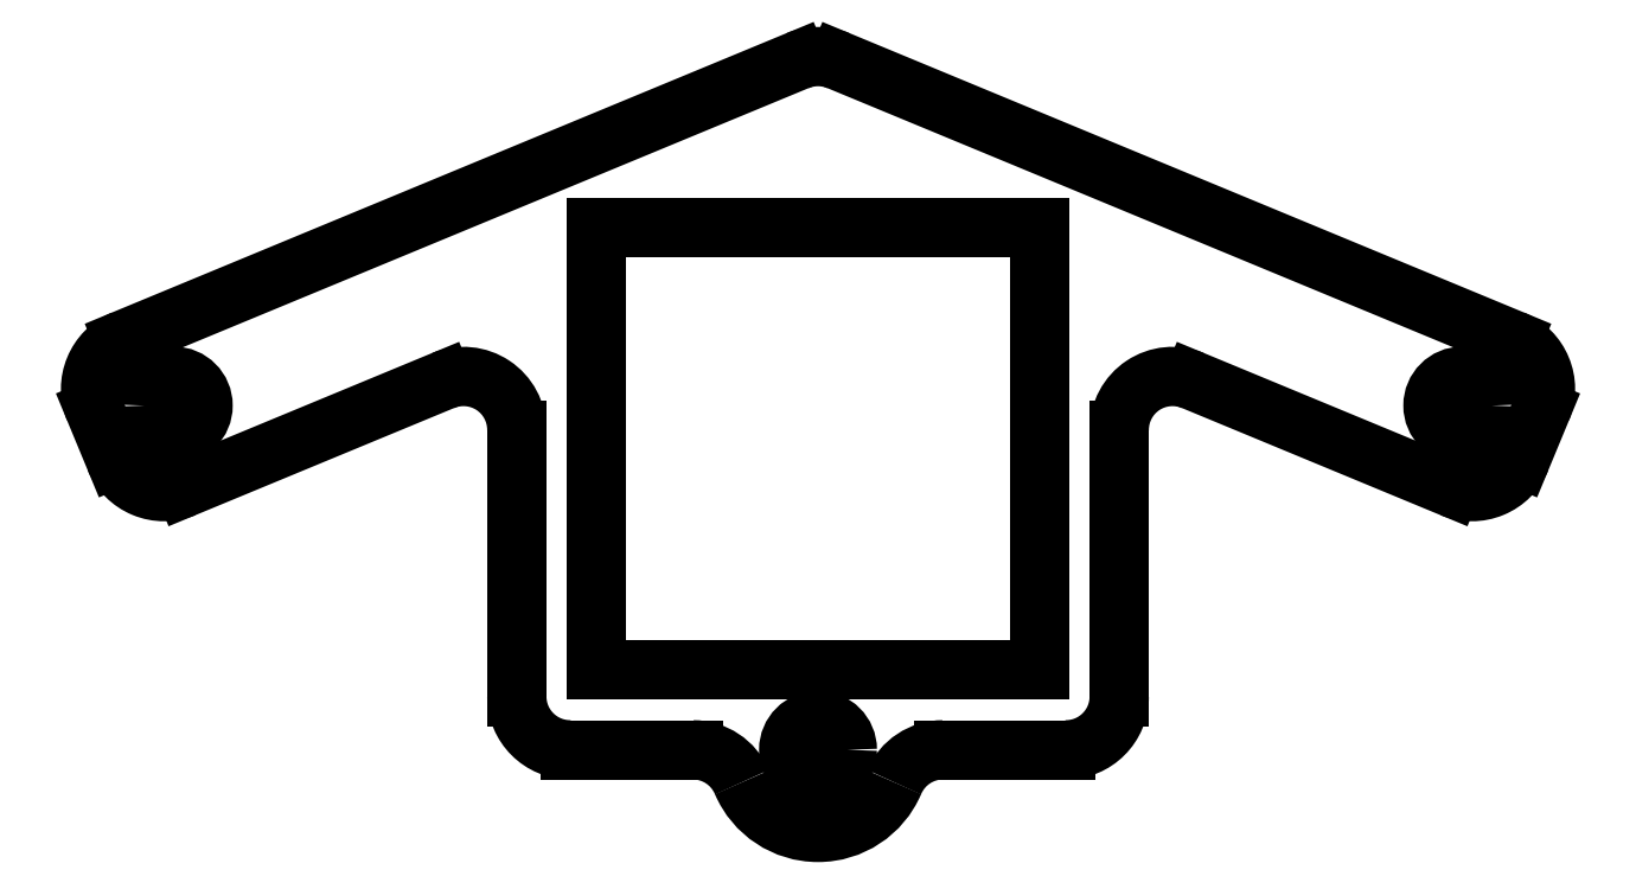
<metadata>
{"format":"dxf","ext":"dxf","renderer":"ezdxf+matplotlib","layout":"modelspace","background":"white","min_lineweight":24,"dpi":150}
</metadata>
<code>
0
SECTION
2
ENTITIES
0
LINE
8
VISIBLE
10
2.075
20
2.075
30
0.25
11
-2.075
21
2.075
31
0.25
0
LINE
8
VISIBLE
10
2.075
20
2.075
30
0.25
11
2.075
21
-2.075
31
0.25
0
LINE
8
VISIBLE
10
2.075
20
-2.075
30
0.25
11
-2.075
21
-2.075
31
0.25
0
LINE
8
VISIBLE
10
-2.075
20
2.075
30
0.25
11
-2.075
21
-2.075
31
0.25
0
LINE
8
VISIBLE
10
2.825
20
0.177
30
0.25
11
2.825
21
-2.325
31
0.25
0
ARC
8
VISIBLE
10
3.325
20
0.177
30
0.25
40
0.5
50
67.5
51
180
0
LINE
8
VISIBLE
10
5.94
20
-0.3651
30
0.25
11
3.516
21
0.639
31
0.25
0
ARC
8
VISIBLE
10
6.132
20
0.0968
30
0.25
40
0.5
50
247.5
51
337.5
0
LINE
8
VISIBLE
10
6.785
20
0.3674
30
0.25
11
6.594
21
-0.09454
31
0.25
0
ARC
8
VISIBLE
10
6.323
20
0.5587
30
0.25
40
0.5
50
337.5
51
67.5
0
LINE
8
VISIBLE
10
0.1913
20
3.64
30
0.25
11
6.514
21
1.021
31
0.25
0
ARC
8
VISIBLE
10
3e-16
20
3.178
30
0.25
40
0.5
50
67.5
51
112.5
0
LINE
8
VISIBLE
10
-0.1913
20
3.64
30
0.25
11
-6.514
21
1.021
31
0.25
0
ARC
8
VISIBLE
10
-6.323
20
0.5587
30
0.25
40
0.5
50
112.5
51
202.5
0
LINE
8
VISIBLE
10
-6.785
20
0.3674
30
0.25
11
-6.594
21
-0.09454
31
0.25
0
ARC
8
VISIBLE
10
-6.132
20
0.0968
30
0.25
40
0.5
50
202.5
51
292.5
0
LINE
8
VISIBLE
10
-5.94
20
-0.3651
30
0.25
11
-3.516
21
0.639
31
0.25
0
ARC
8
VISIBLE
10
-3.325
20
0.177
30
0.25
40
0.5
50
0
51
112.5
0
LINE
8
VISIBLE
10
-2.825
20
0.177
30
0.25
11
-2.825
21
-2.325
31
0.25
0
ARC
8
VISIBLE
10
-2.325
20
-2.325
30
0.25
40
0.5
50
180
51
270
0
LINE
8
VISIBLE
10
-1.173
20
-2.825
30
0.25
11
-2.325
21
-2.825
31
0.25
0
ARC
8
VISIBLE
10
-1.173
20
-3.325
30
0.25
40
0.5
50
23.09
51
90
0
ARC
8
VISIBLE
10
3e-16
20
-2.825
30
0.25
40
0.775
50
203.1
51
336.9
0
ARC
8
VISIBLE
10
1.173
20
-3.325
30
0.25
40
0.5
50
90
51
156.9
0
LINE
8
VISIBLE
10
2.325
20
-2.825
30
0.25
11
1.173
21
-2.825
31
0.25
0
ARC
8
VISIBLE
10
2.325
20
-2.325
30
0.25
40
0.5
50
270
51
0
0
CIRCLE
8
VISIBLE
10
3e-16
20
-2.825
30
0.25
40
0.275
0
CIRCLE
8
VISIBLE
10
6.043
20
0.4043
30
0.25
40
0.275
0
CIRCLE
8
VISIBLE
10
6.043
20
0.4043
30
-0.25
40
0.275
210
0
220
0
230
-1
0
ENDSEC
0
EOF

</code>
